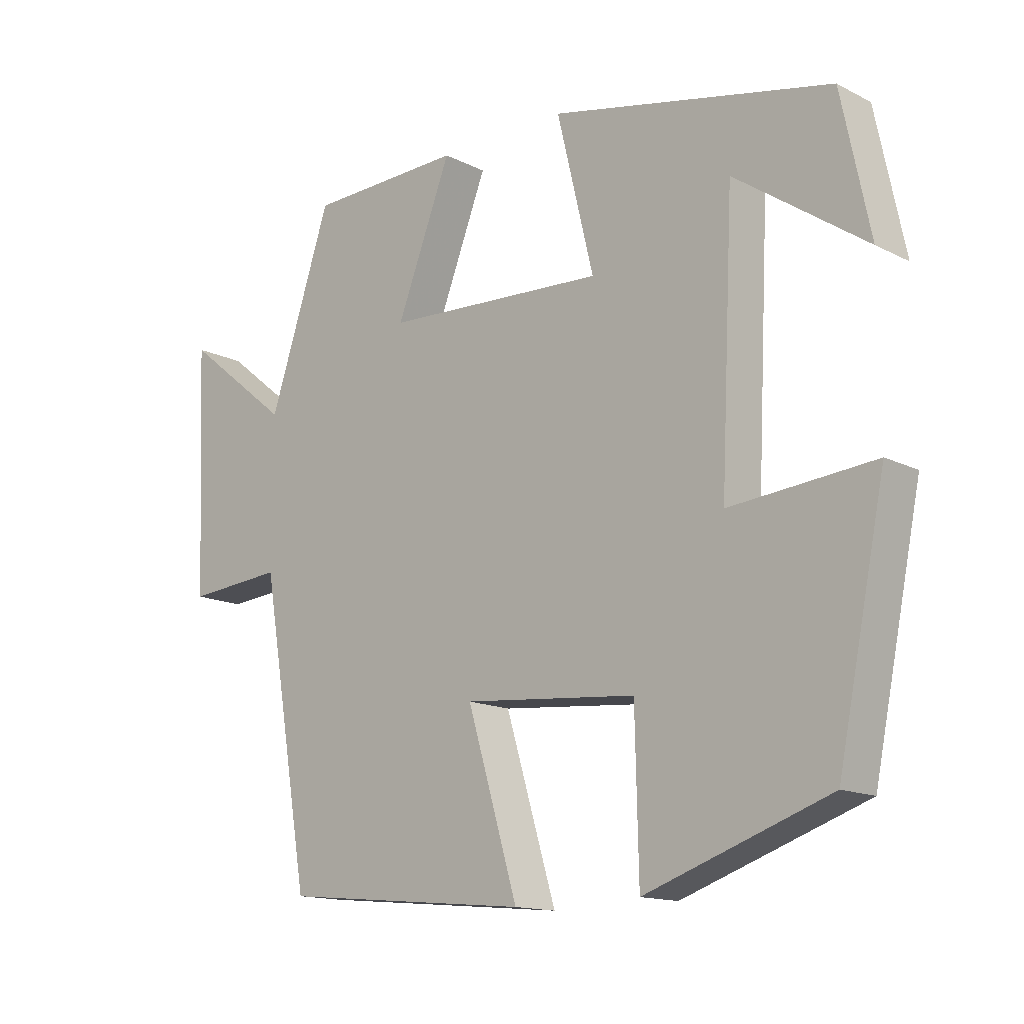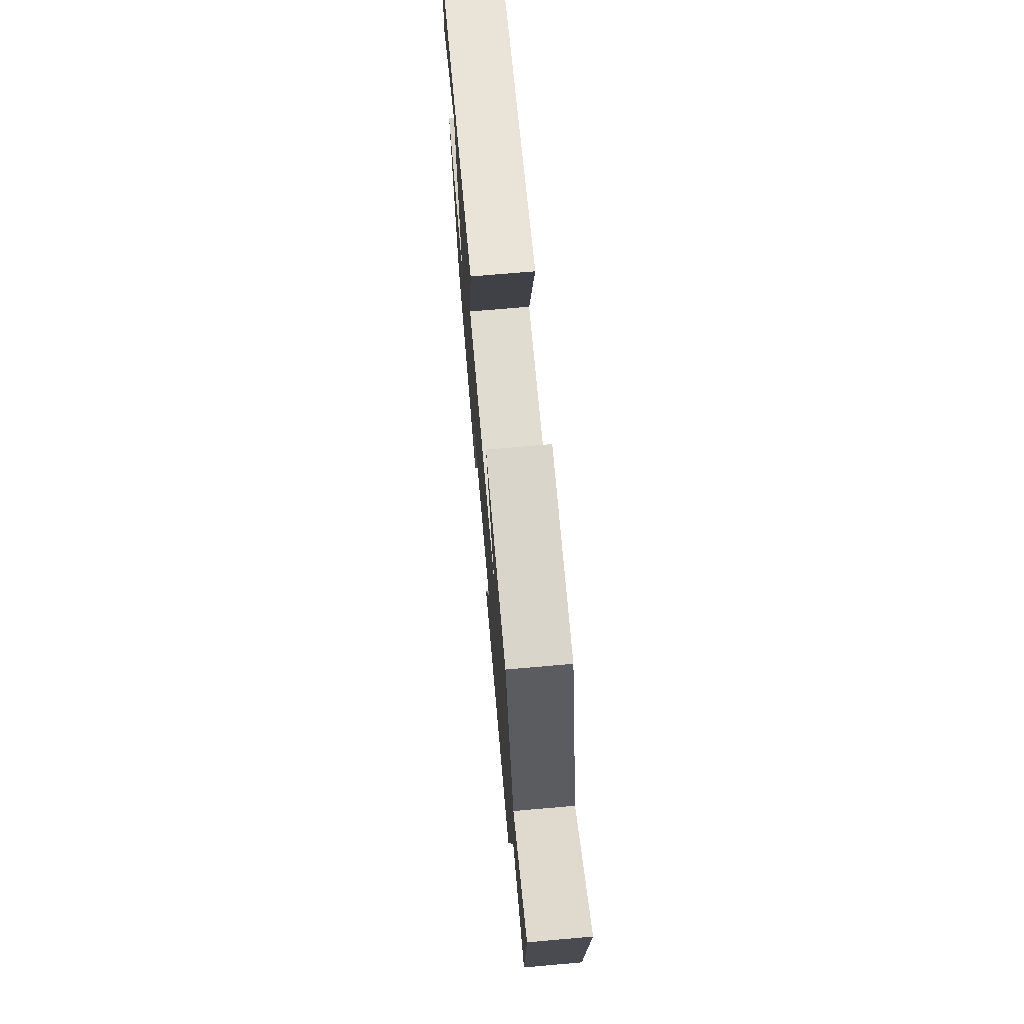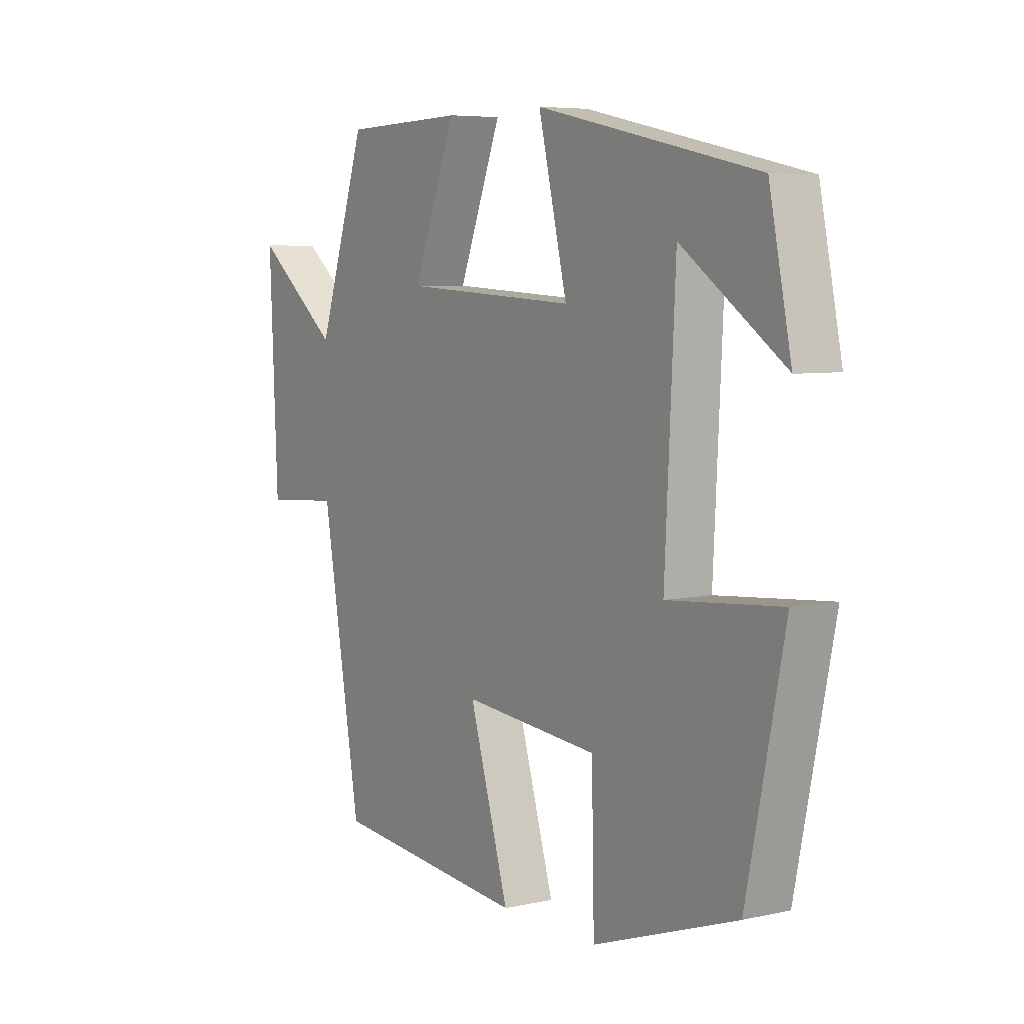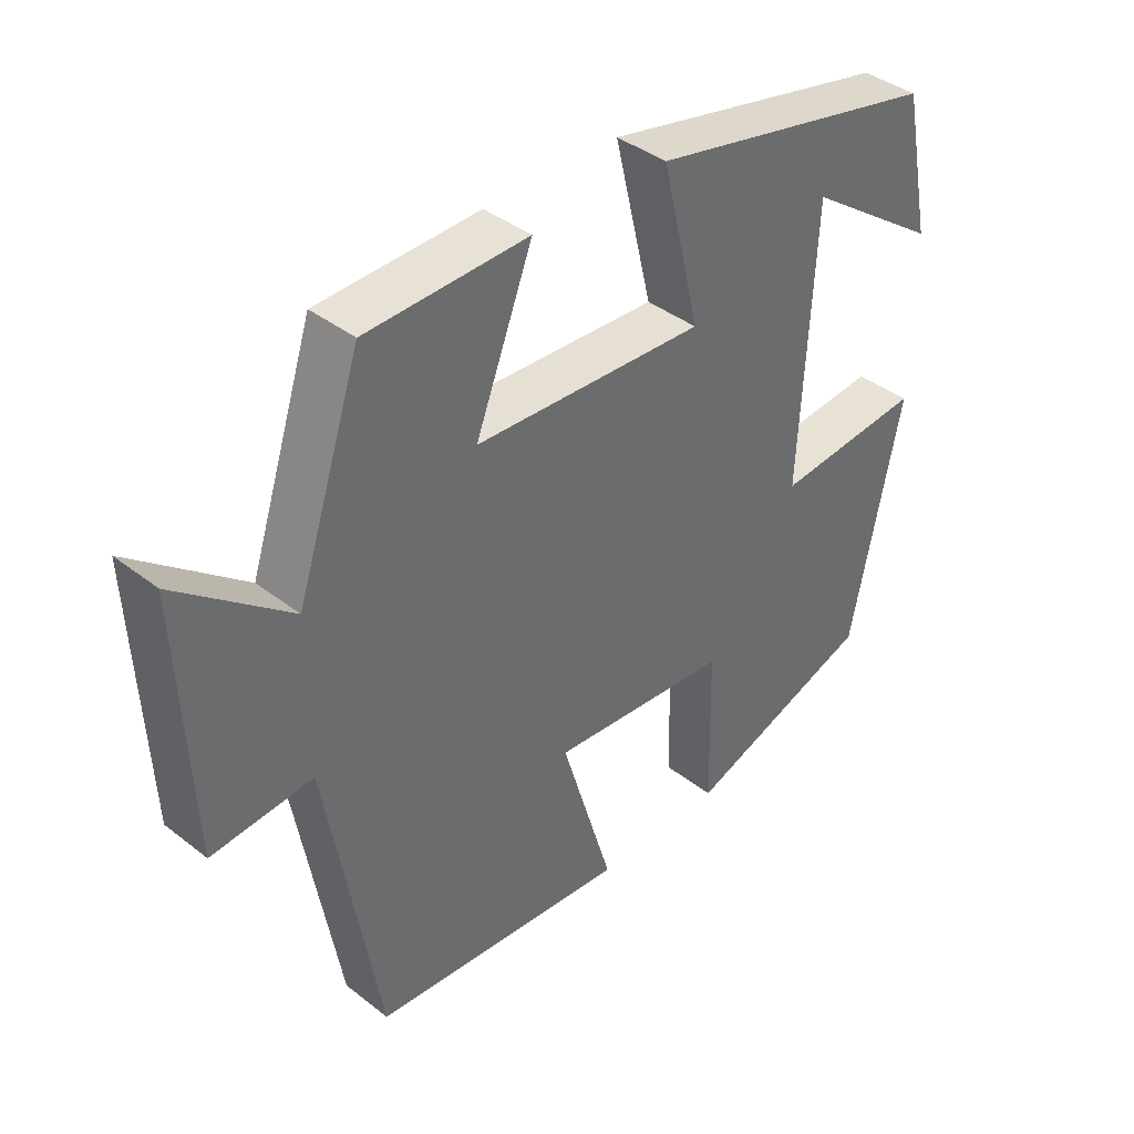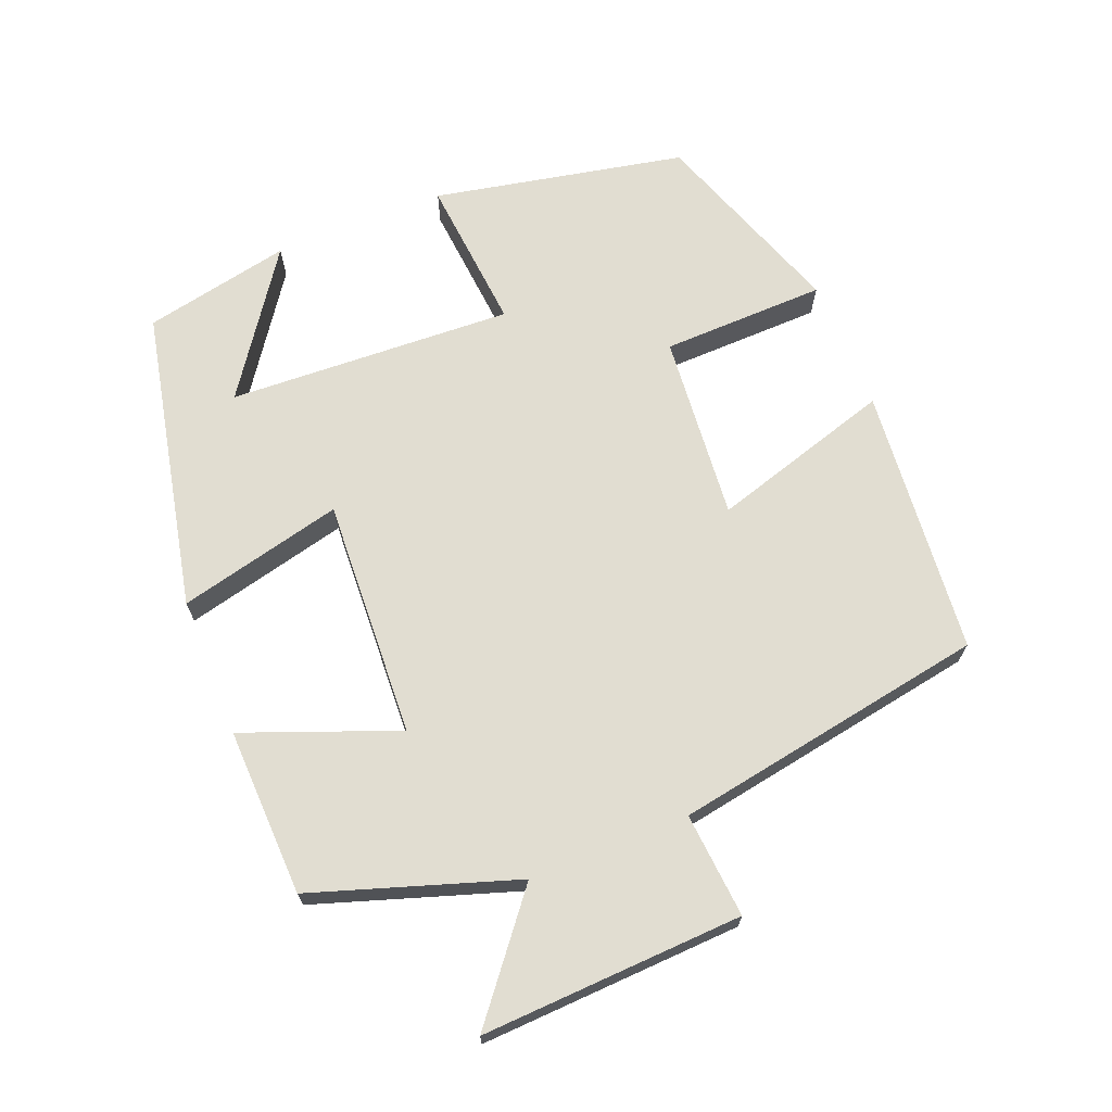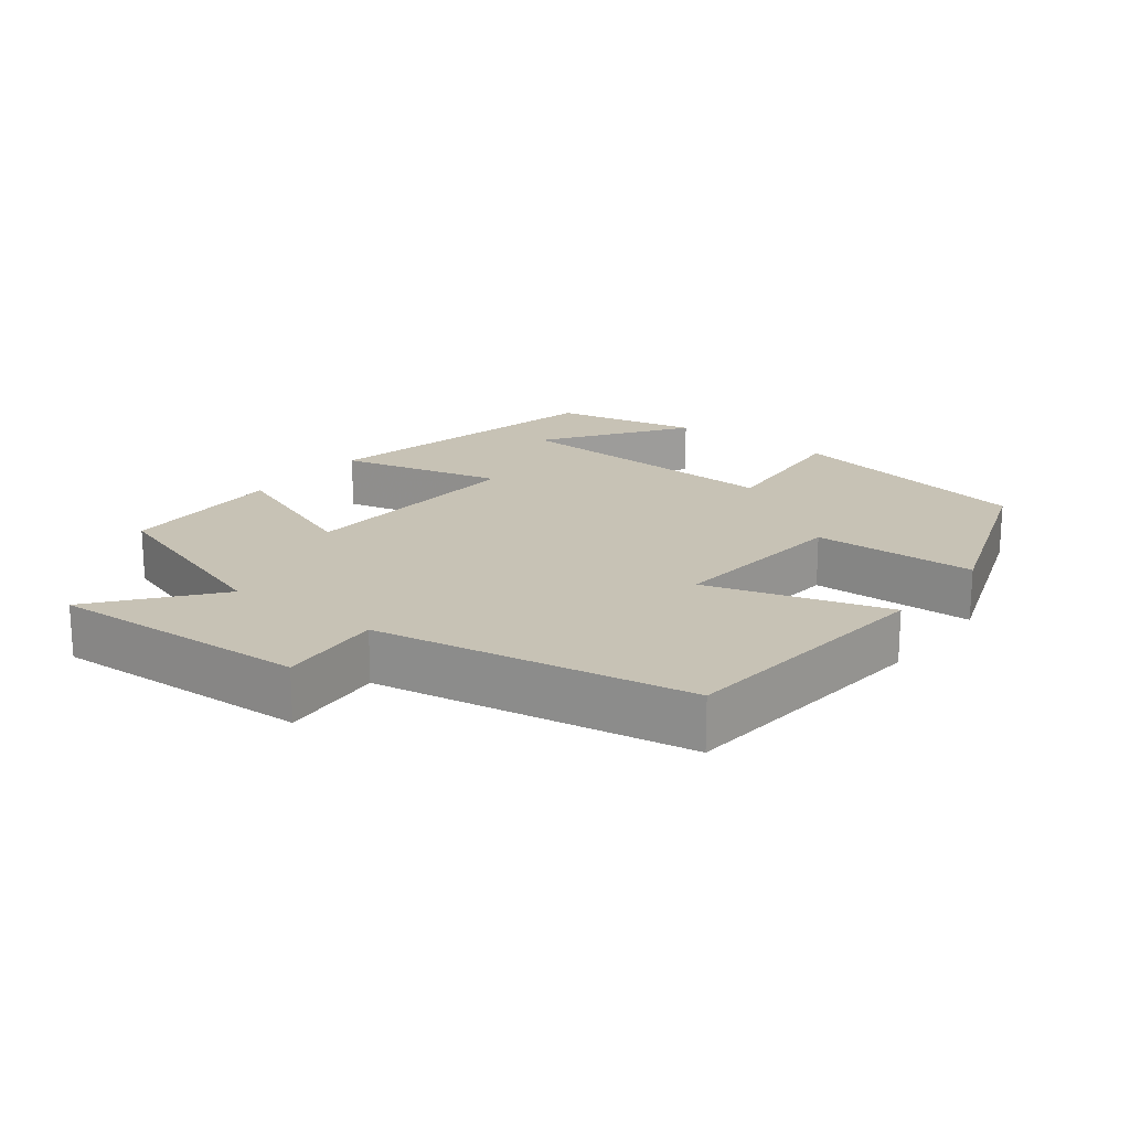
<metadata>
{"format":"obj","ext":"obj","renderer":"f3d","projection":"perspective","resolution":1024,"background":"white","views":[{"elev":-14.5,"azim":-137.4,"up":"+Z"},{"elev":72.5,"azim":85.0,"up":"+Z"},{"elev":6.1,"azim":-123.6,"up":"+Z"},{"elev":39.5,"azim":134.0,"up":"+Z"},{"elev":68.7,"azim":68.0,"up":"+Y"},{"elev":19.0,"azim":127.5,"up":"+Y"}]}
</metadata>
<code>
v 0.405 0.07 0.493
v 0.5 0.07 0.207
v 0.664 0.07 0.339
v 0.648 0.07 -0.031
v 0.5 0.07 -0.019
v 0.424 0.07 -0.464
v 0.044 0.07 -0.5
v 0.121 0.07 -0.243
v -0.143 0.07 -0.267
v -0.148 0.07 -0.5
v -0.427 0.07 -0.403
v -0.5 0.07 -0.047
v -0.281 0.07 -0.066
v -0.301 0.07 0.338
v -0.5 0.07 0.199
v -0.457 0.07 0.408
v -0.03 0.07 0.5
v -0.086 0.07 0.266
v 0.252 0.07 0.284
v 0.168 0.07 0.5
v 0.405 0 0.493
v 0.5 0 0.207
v 0.664 0 0.339
v 0.648 0 -0.031
v 0.5 0 -0.019
v 0.424 0 -0.464
v 0.044 0 -0.5
v 0.121 0 -0.243
v -0.143 0 -0.267
v -0.148 0 -0.5
v -0.427 0 -0.403
v -0.5 0 -0.047
v -0.281 0 -0.066
v -0.301 0 0.338
v -0.5 0 0.199
v -0.457 0 0.408
v -0.03 0 0.5
v -0.086 0 0.266
v 0.252 0 0.284
v 0.168 0 0.5
f 19 20 1 2
f 18 19 2
f 16 17 18
f 14 15 16
f 14 16 18
f 13 14 18
f 10 11 12 13
f 9 10 13
f 8 9 13 18
f 5 6 7 8
f 5 8 18 2
f 2 3 4 5
f 22 21 40 39
f 22 39 38
f 38 37 36
f 36 35 34
f 38 36 34
f 38 34 33
f 33 32 31 30
f 33 30 29
f 38 33 29 28
f 28 27 26 25
f 22 38 28 25
f 25 24 23 22
f 1 21 22 2
f 2 22 23 3
f 3 23 24 4
f 4 24 25 5
f 5 25 26 6
f 6 26 27 7
f 7 27 28 8
f 8 28 29 9
f 9 29 30 10
f 10 30 31 11
f 11 31 32 12
f 12 32 33 13
f 13 33 34 14
f 14 34 35 15
f 15 35 36 16
f 16 36 37 17
f 17 37 38 18
f 18 38 39 19
f 19 39 40 20
f 20 40 21 1

</code>
